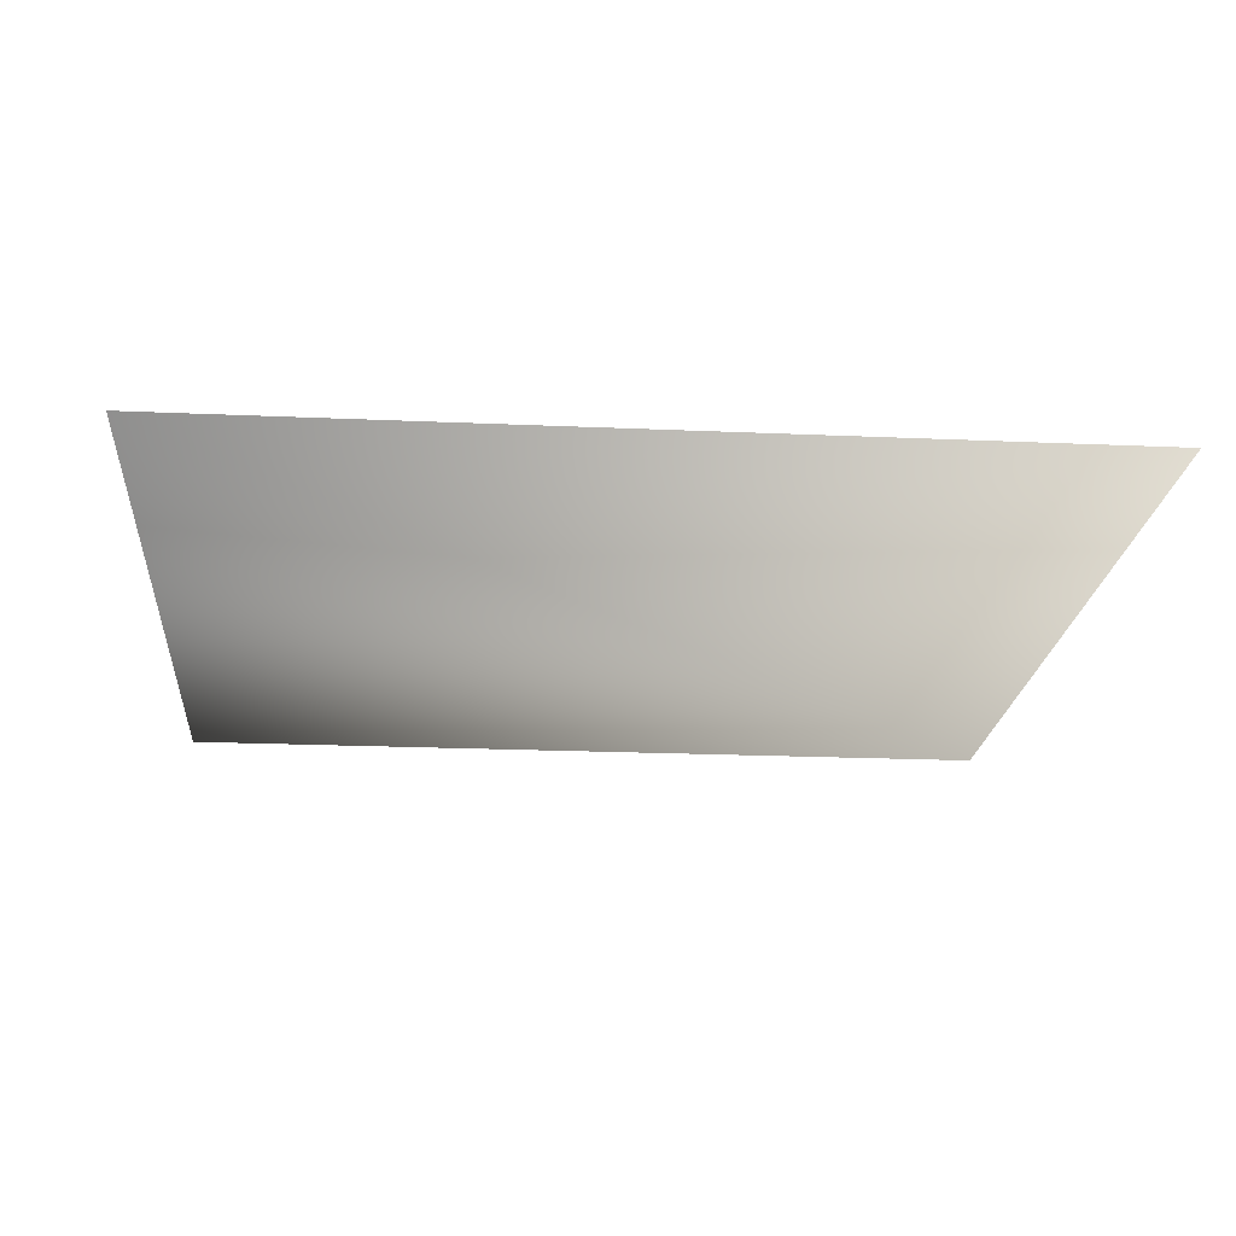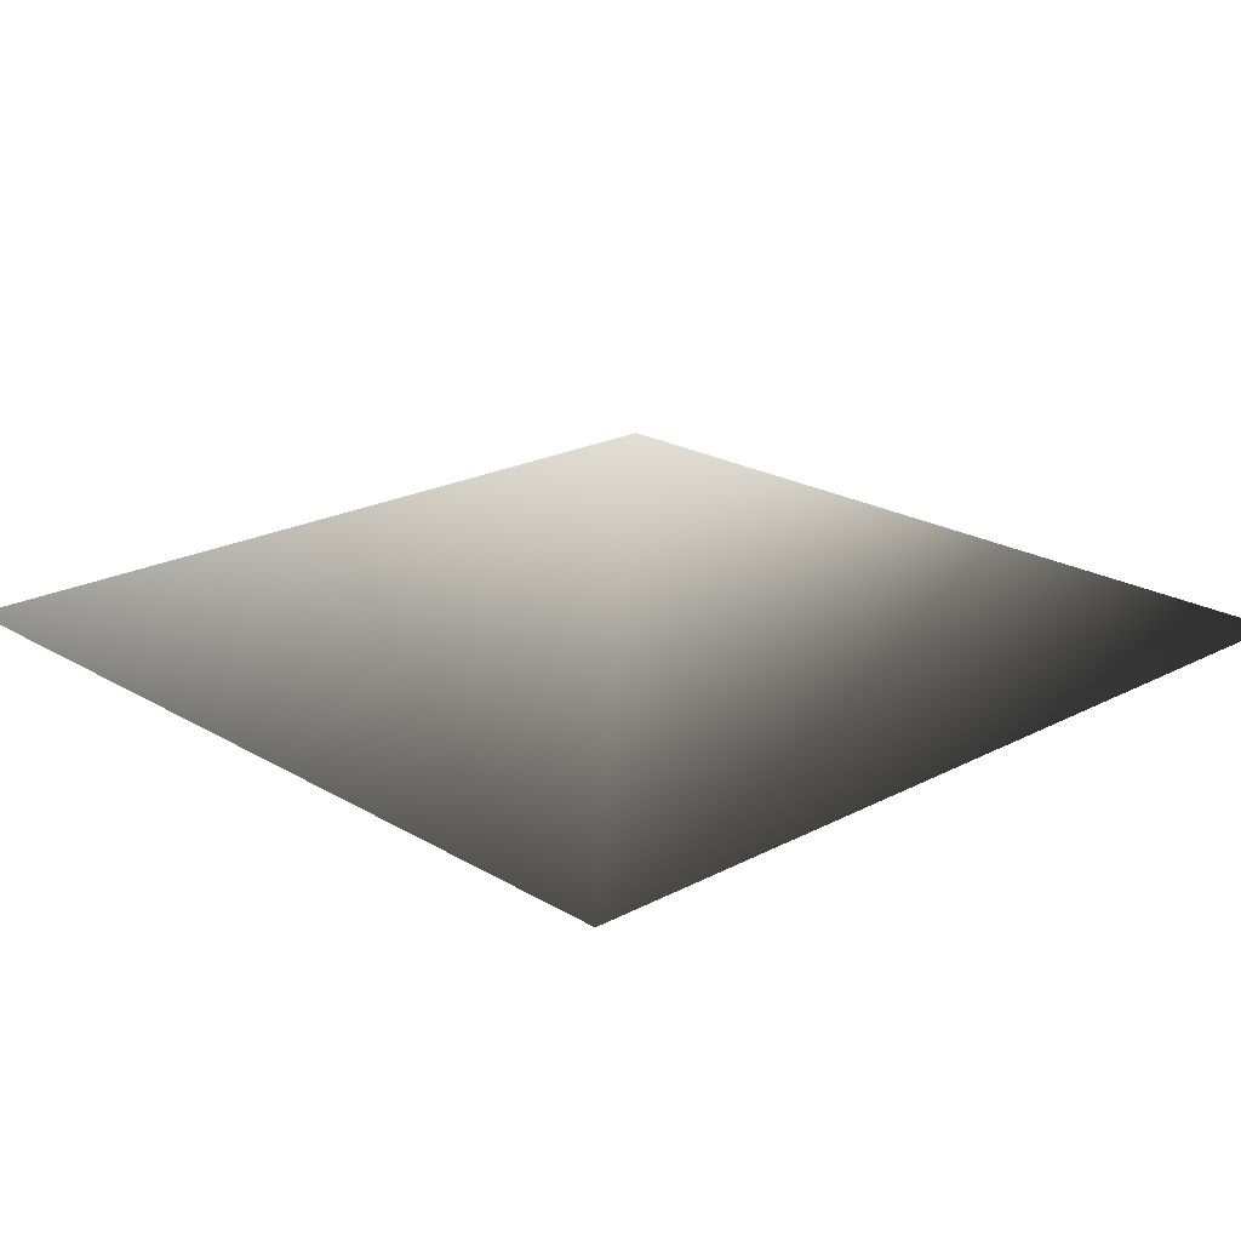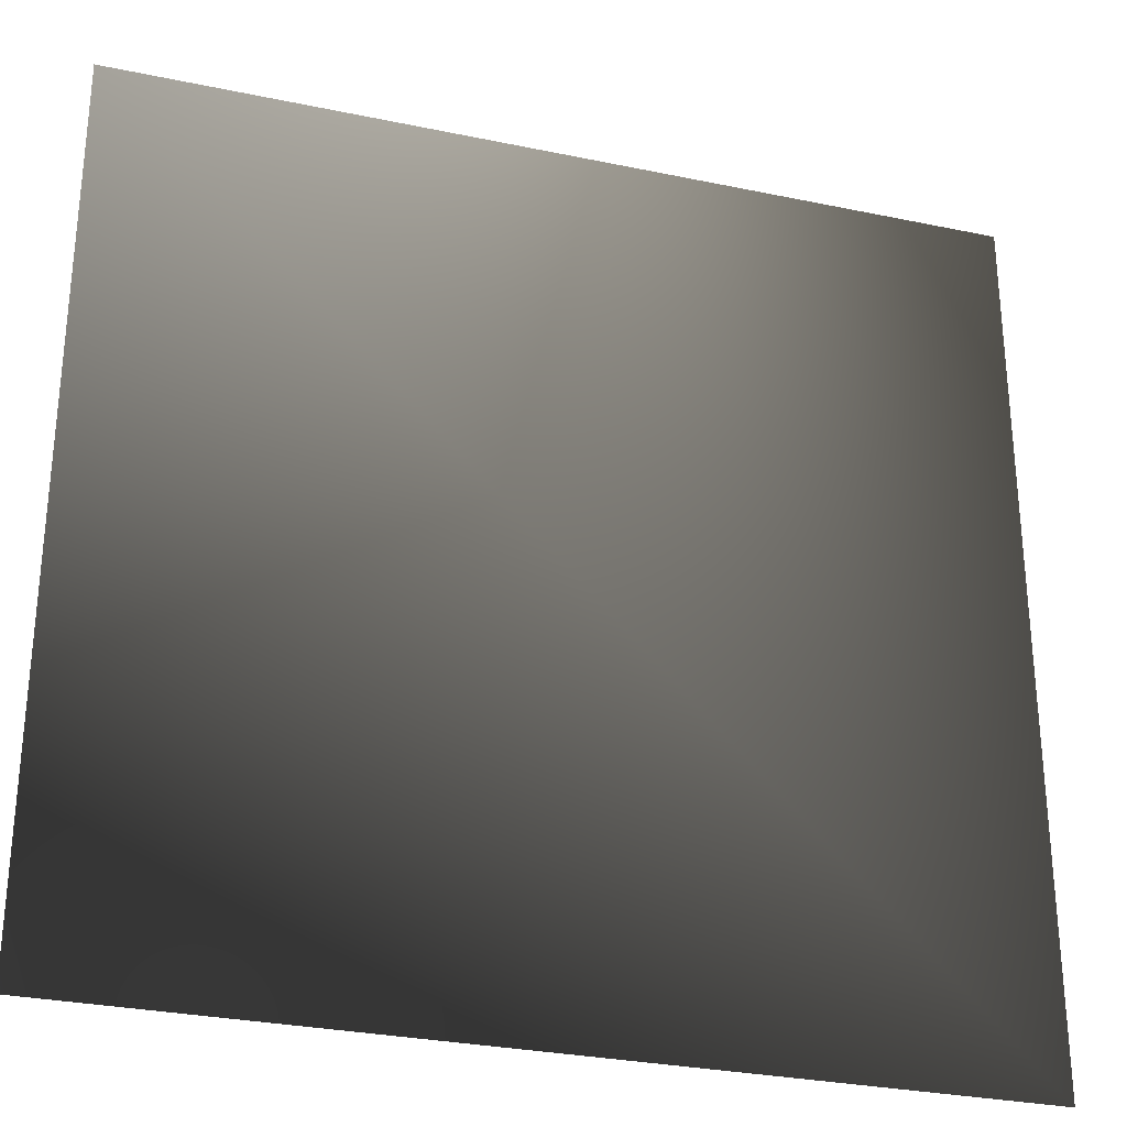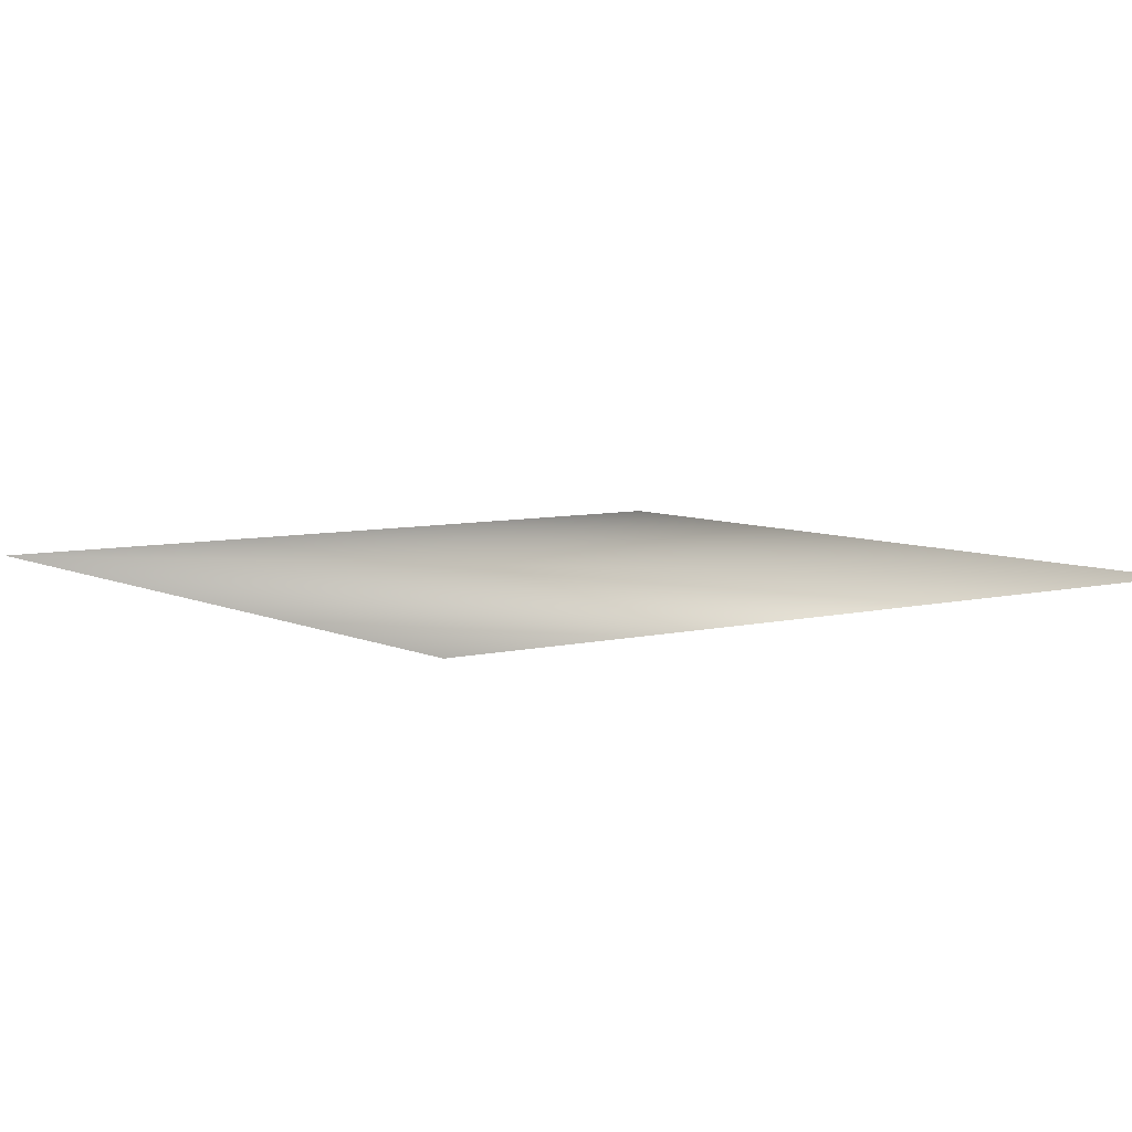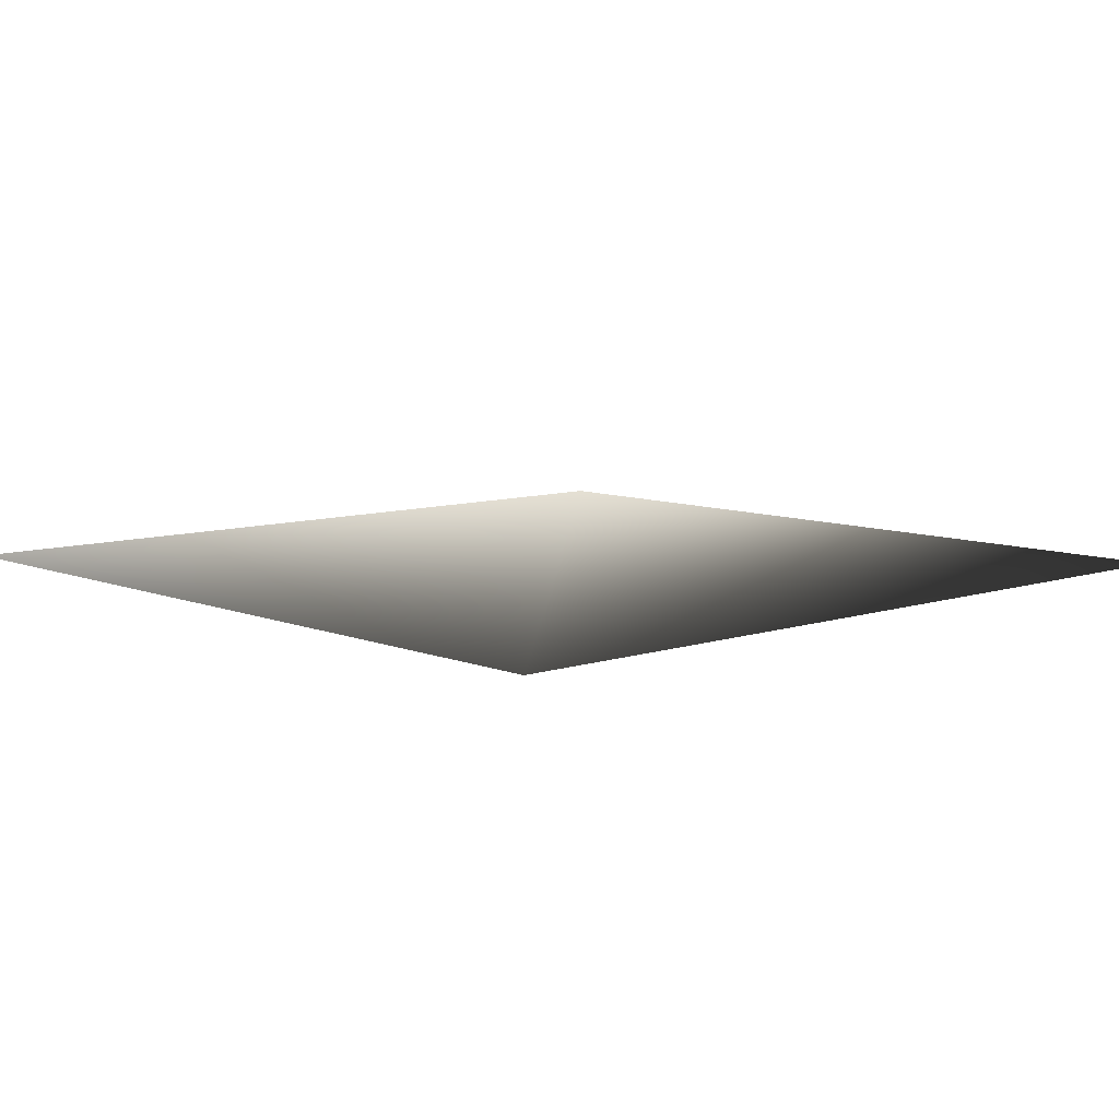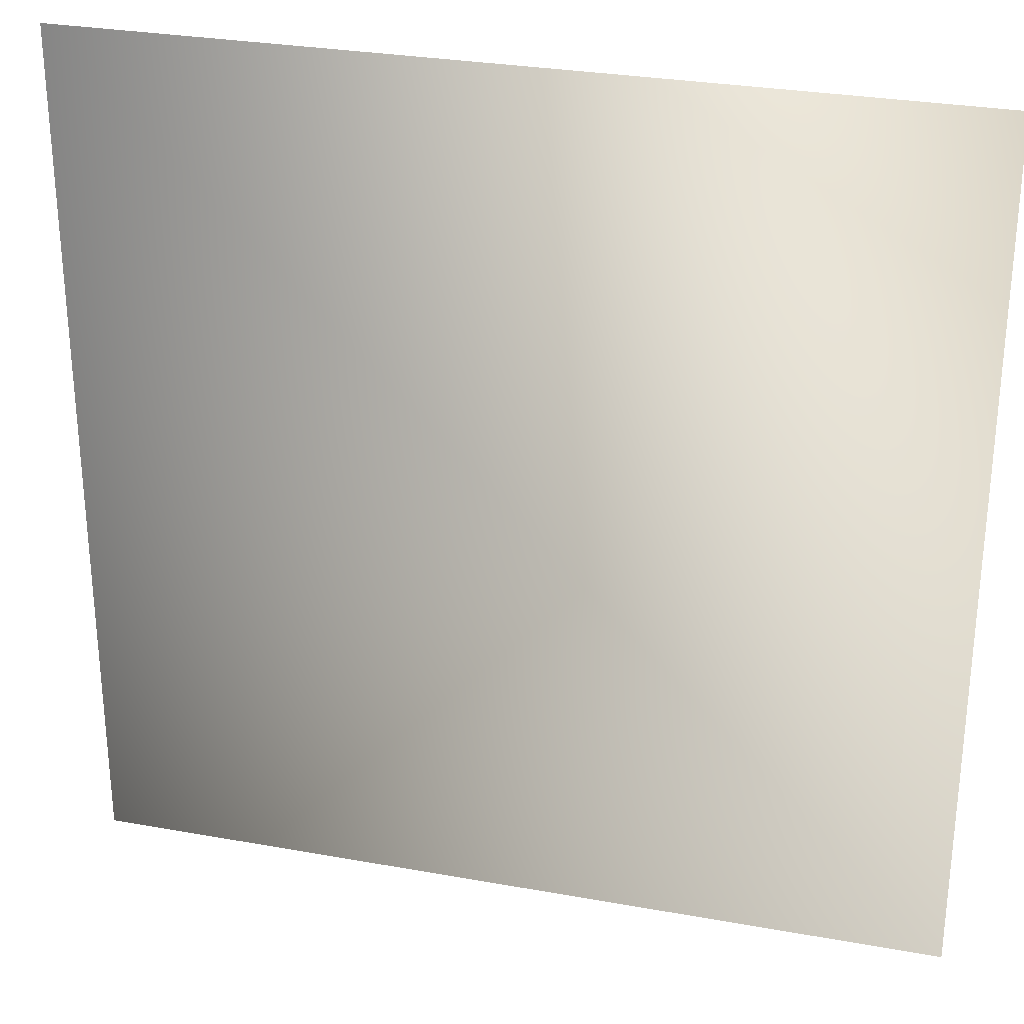
<metadata>
{"format":"obj","ext":"obj","renderer":"f3d","projection":"perspective","resolution":1024,"background":"white","views":[{"elev":-20.1,"azim":-94.7,"up":"+Z"},{"elev":21.1,"azim":46.7,"up":"+Z"},{"elev":-29.5,"azim":-17.2,"up":"+Y"},{"elev":6.8,"azim":143.9,"up":"+Z"},{"elev":8.5,"azim":47.6,"up":"+Z"},{"elev":29.0,"azim":15.1,"up":"+Y"}]}
</metadata>
<code>
v -0.5 -0.5 0
v  0.5 -0.5 0
v -0.5  0.5 0
v  0.5  0.5 0
f 1 2 3
f 3 2 4

</code>
